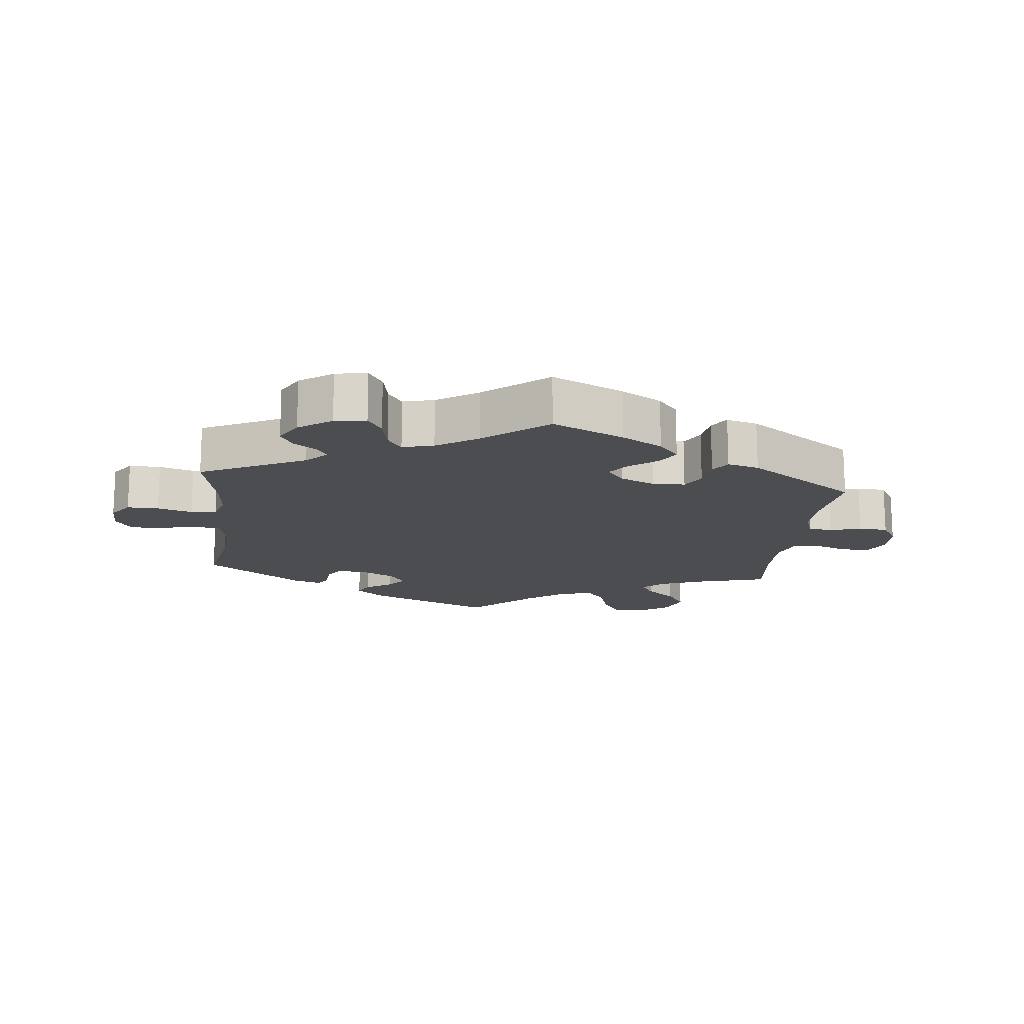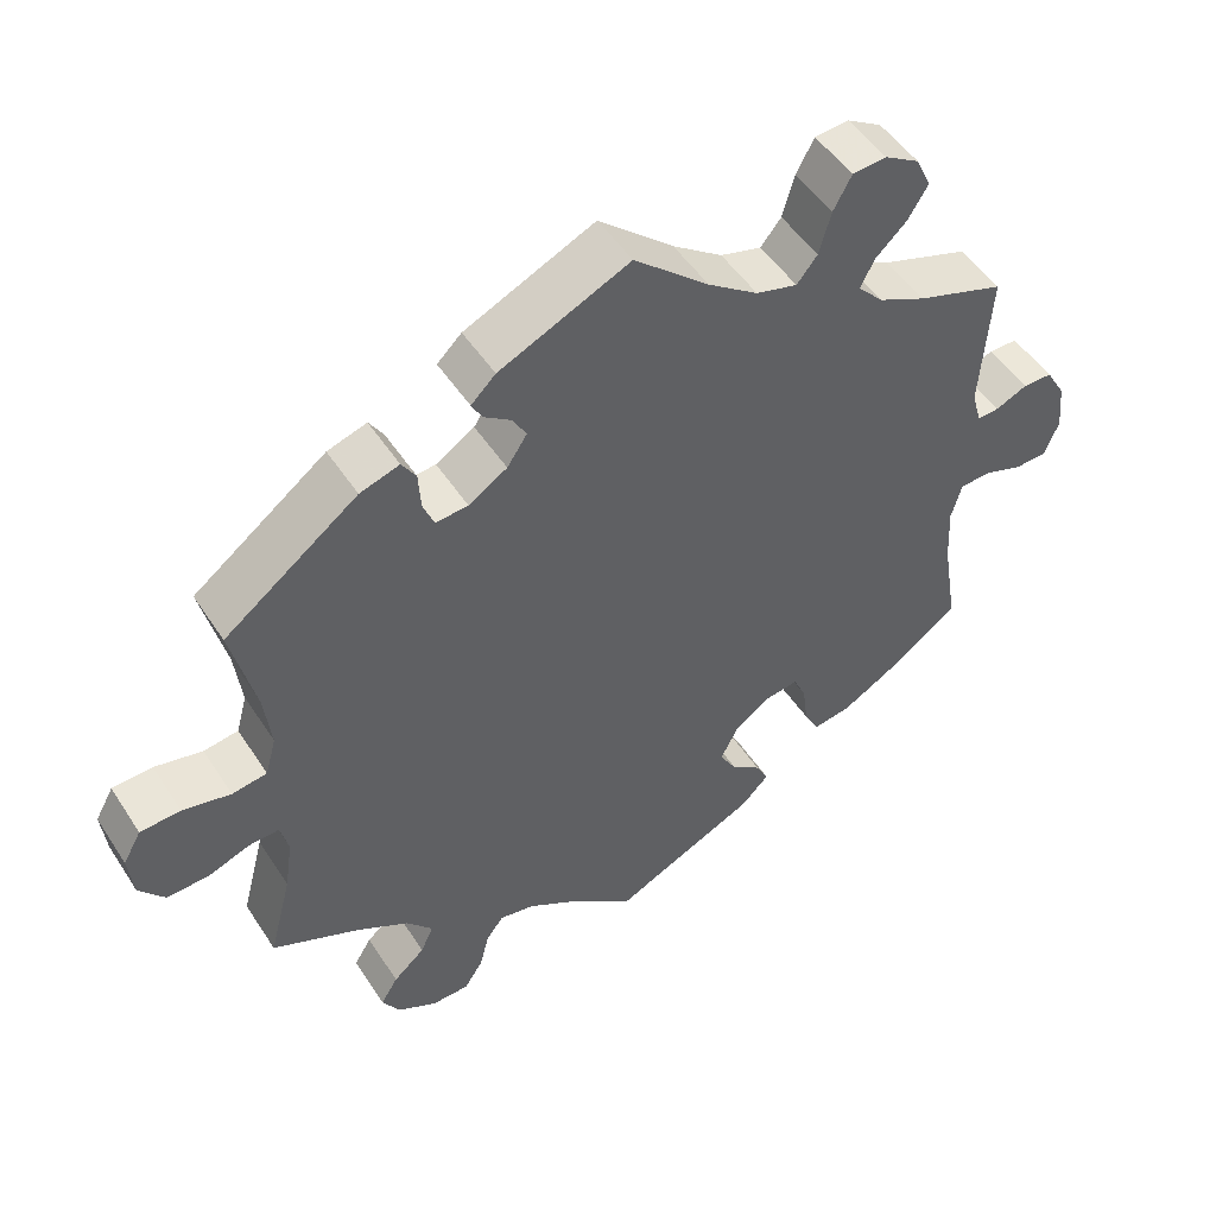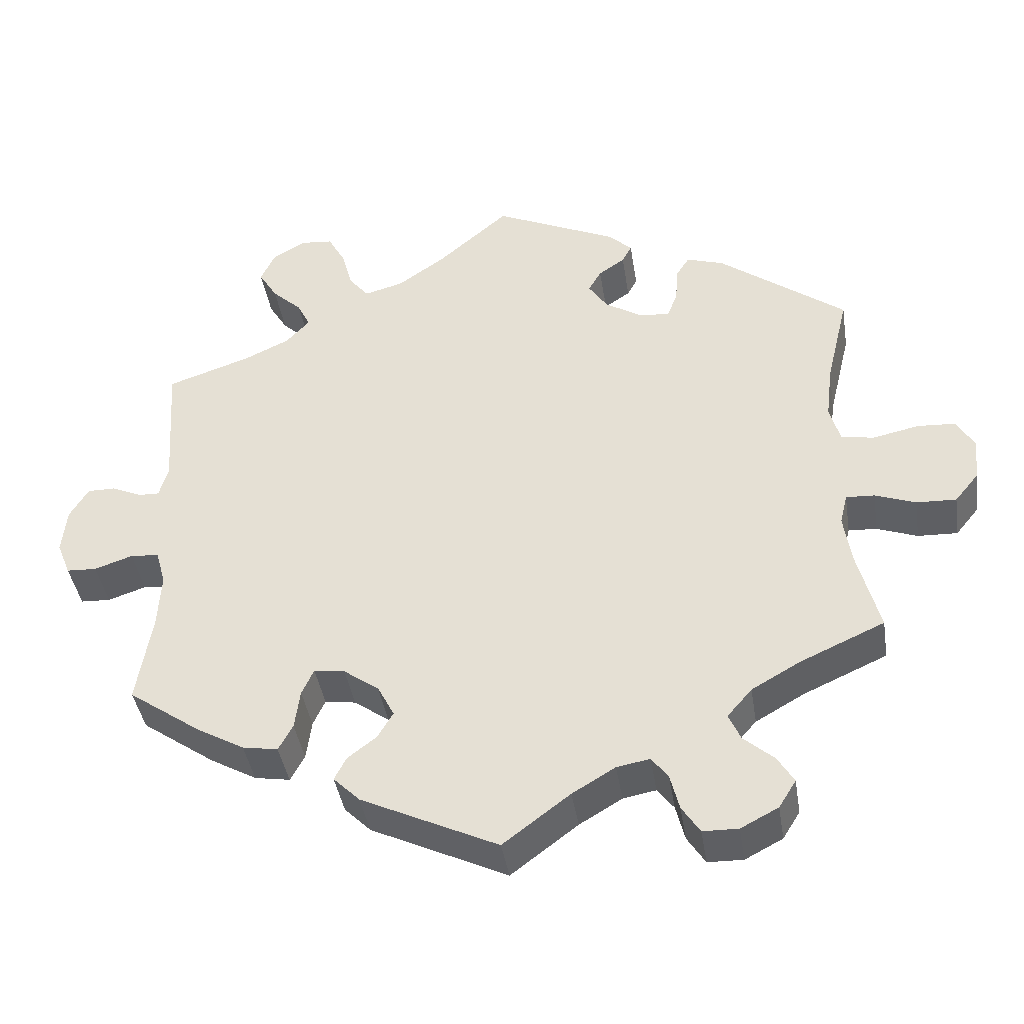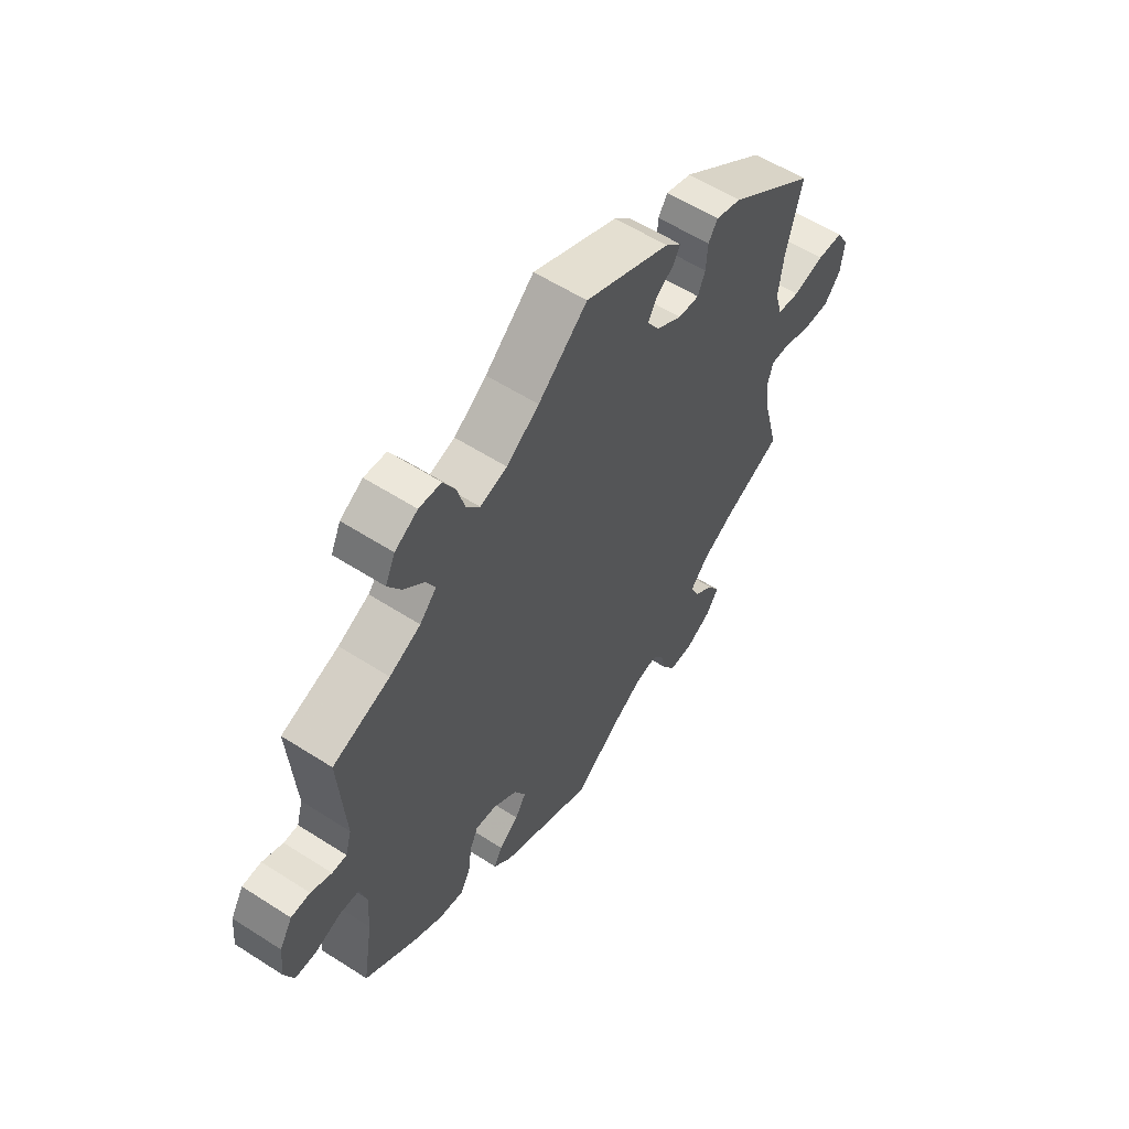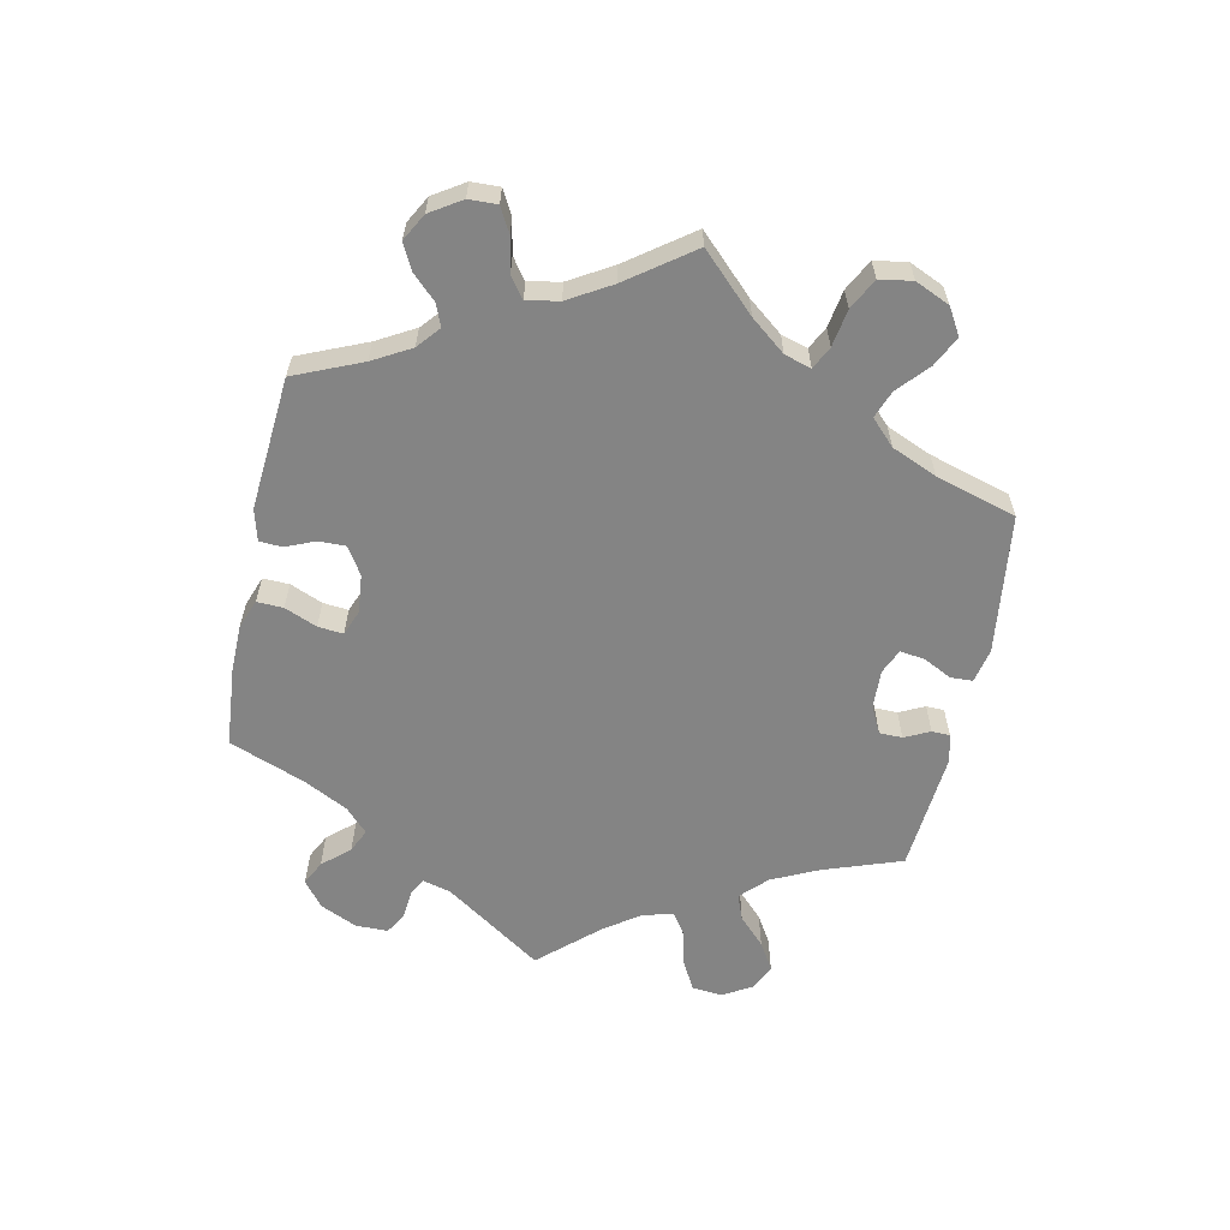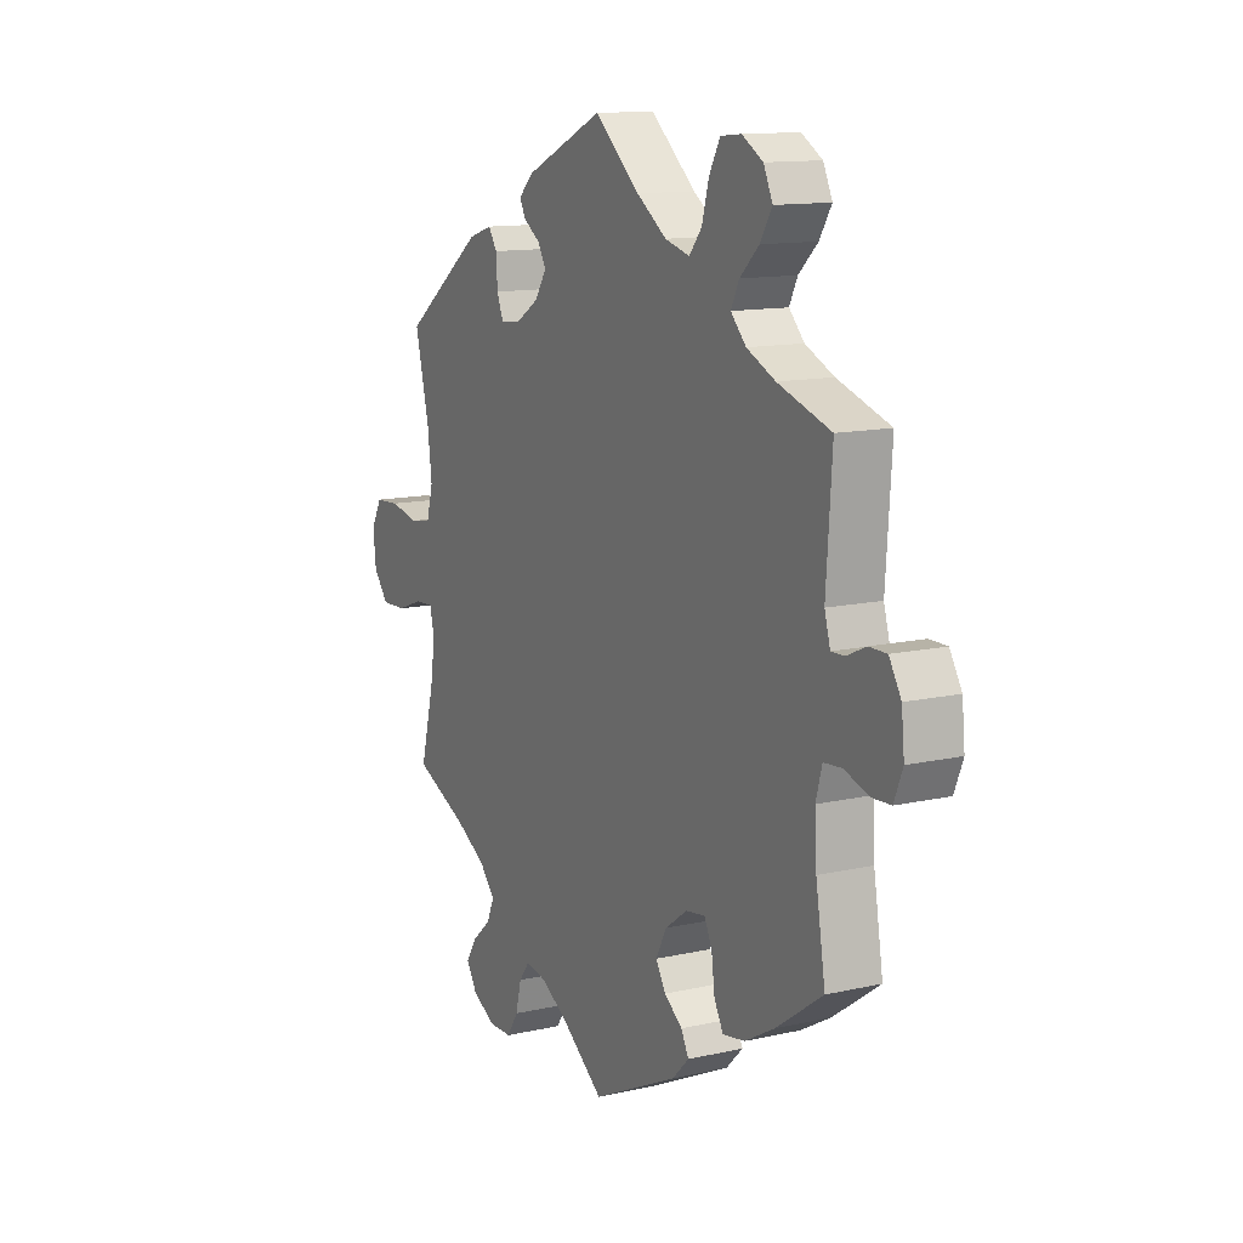
<metadata>
{"format":"obj","ext":"obj","renderer":"f3d","projection":"perspective","resolution":1024,"background":"white","views":[{"elev":-15.7,"azim":113.7,"up":"+Y"},{"elev":49.9,"azim":-31.9,"up":"+Z"},{"elev":-41.1,"azim":-171.1,"up":"+Z"},{"elev":58.0,"azim":123.6,"up":"+Z"},{"elev":-61.4,"azim":-131.8,"up":"+Y"},{"elev":12.6,"azim":62.1,"up":"+Z"}]}
</metadata>
<code>
v -0.089 0.07 -0.511
v -0.146 0.07 -0.477
v -0.19 0.07 -0.469
v -0.212 0.07 -0.498
v -0.224 0.07 -0.546
v -0.248 0.07 -0.583
v -0.295 0.07 -0.584
v -0.345 0.07 -0.558
v -0.368 0.07 -0.521
v -0.346 0.07 -0.485
v -0.306 0.07 -0.45
v -0.29 0.07 -0.414
v -0.323 0.07 -0.376
v -0.388 0.07 -0.339
v -0.5 0.07 -0.289
v -0.471 0.07 -0.177
v -0.461 0.07 -0.11
v -0.471 0.07 -0.069
v -0.509 0.07 -0.071
v -0.563 0.07 -0.091
v -0.616 0.07 -0.093
v -0.648 0.07 -0.054
v -0.654 0.07 0.003
v -0.631 0.07 0.044
v -0.58 0.07 0.047
v -0.519 0.07 0.034
v -0.475 0.07 0.041
v -0.461 0.07 0.091
v -0.47 0.07 0.165
v -0.5 0.07 0.289
v -0.331 0.07 0.416
v -0.281 0.07 0.432
v -0.263 0.07 0.404
v -0.26 0.07 0.356
v -0.246 0.07 0.321
v -0.205 0.07 0.325
v -0.156 0.07 0.356
v -0.131 0.07 0.394
v -0.148 0.07 0.424
v -0.183 0.07 0.448
v -0.196 0.07 0.472
v -0.165 0.07 0.502
v 0 0.07 0.578
v 0.095 0.07 0.496
v 0.158 0.07 0.452
v 0.21 0.07 0.438
v 0.236 0.07 0.47
v 0.251 0.07 0.524
v 0.274 0.07 0.566
v 0.317 0.07 0.57
v 0.361 0.07 0.544
v 0.38 0.07 0.503
v 0.355 0.07 0.462
v 0.315 0.07 0.424
v 0.298 0.07 0.389
v 0.33 0.07 0.355
v 0.39 0.07 0.327
v 0.501 0.07 0.29
v 0.489 0.07 0.113
v 0.501 0.07 0.071
v 0.529 0.07 0.072
v 0.569 0.07 0.09
v 0.606 0.07 0.09
v 0.631 0.07 0.048
v 0.637 0.07 -0.013
v 0.619 0.07 -0.058
v 0.579 0.07 -0.06
v 0.528 0.07 -0.043
v 0.49 0.07 -0.046
v 0.477 0.07 -0.093
v 0.481 0.07 -0.167
v 0.501 0.07 -0.289
v 0.403 0.07 -0.358
v 0.341 0.07 -0.393
v 0.294 0.07 -0.401
v 0.275 0.07 -0.366
v 0.268 0.07 -0.313
v 0.252 0.07 -0.278
v 0.211 0.07 -0.284
v 0.164 0.07 -0.318
v 0.142 0.07 -0.361
v 0.163 0.07 -0.396
v 0.201 0.07 -0.425
v 0.217 0.07 -0.456
v 0.182 0.07 -0.491
v 0 0.07 -0.578
v -0.089 0 -0.511
v -0.146 0 -0.477
v -0.19 0 -0.469
v -0.212 0 -0.498
v -0.224 0 -0.546
v -0.248 0 -0.583
v -0.295 0 -0.584
v -0.345 0 -0.558
v -0.368 0 -0.521
v -0.346 0 -0.485
v -0.306 0 -0.45
v -0.29 0 -0.414
v -0.323 0 -0.376
v -0.388 0 -0.339
v -0.5 0 -0.289
v -0.471 0 -0.177
v -0.461 0 -0.11
v -0.471 0 -0.069
v -0.509 0 -0.071
v -0.563 0 -0.091
v -0.616 0 -0.093
v -0.648 0 -0.054
v -0.654 0 0.003
v -0.631 0 0.044
v -0.58 0 0.047
v -0.519 0 0.034
v -0.475 0 0.041
v -0.461 0 0.091
v -0.47 0 0.165
v -0.5 0 0.289
v -0.331 0 0.416
v -0.281 0 0.432
v -0.263 0 0.404
v -0.26 0 0.356
v -0.246 0 0.321
v -0.205 0 0.325
v -0.156 0 0.356
v -0.131 0 0.394
v -0.148 0 0.424
v -0.183 0 0.448
v -0.196 0 0.472
v -0.165 0 0.502
v 0 0 0.578
v 0.095 0 0.496
v 0.158 0 0.452
v 0.21 0 0.438
v 0.236 0 0.47
v 0.251 0 0.524
v 0.274 0 0.566
v 0.317 0 0.57
v 0.361 0 0.544
v 0.38 0 0.503
v 0.355 0 0.462
v 0.315 0 0.424
v 0.298 0 0.389
v 0.33 0 0.355
v 0.39 0 0.327
v 0.501 0 0.29
v 0.489 0 0.113
v 0.501 0 0.071
v 0.529 0 0.072
v 0.569 0 0.09
v 0.606 0 0.09
v 0.631 0 0.048
v 0.637 0 -0.013
v 0.619 0 -0.058
v 0.579 0 -0.06
v 0.528 0 -0.043
v 0.49 0 -0.046
v 0.477 0 -0.093
v 0.481 0 -0.167
v 0.501 0 -0.289
v 0.403 0 -0.358
v 0.341 0 -0.393
v 0.294 0 -0.401
v 0.275 0 -0.366
v 0.268 0 -0.313
v 0.252 0 -0.278
v 0.211 0 -0.284
v 0.164 0 -0.318
v 0.142 0 -0.361
v 0.163 0 -0.396
v 0.201 0 -0.425
v 0.217 0 -0.456
v 0.182 0 -0.491
v 0 0 -0.578
f 85 86 1
f 82 83 84 85
f 81 82 85 1
f 80 81 1 2
f 79 80 2 3
f 74 75 76 77
f 74 77 78
f 71 72 73 74
f 70 71 74 78
f 69 70 78 79
f 65 66 67 68
f 65 68 69
f 64 65 69
f 61 62 63 64
f 60 61 64 69
f 59 60 69 79
f 57 58 59 79
f 51 52 53 54
f 51 54 55
f 50 51 55
f 47 48 49 50
f 47 50 55
f 46 47 55
f 45 46 55 56
f 41 42 43 44
f 39 40 41 44
f 38 39 44 45
f 37 38 45 56
f 31 32 33 34
f 29 30 31 34
f 28 29 34 35
f 27 28 35 36
f 23 24 25 26
f 23 26 27
f 22 23 27
f 19 20 21 22
f 18 19 22 27
f 17 18 27 36
f 14 15 16
f 13 14 16 17
f 12 13 17 36
f 8 9 10 11
f 8 11 12
f 7 8 12
f 4 5 6 7
f 3 4 7 12
f 37 56 57 79
f 36 37 79
f 3 12 36 79
f 87 172 171
f 171 170 169 168
f 87 171 168 167
f 88 87 167 166
f 89 88 166 165
f 163 162 161 160
f 164 163 160
f 160 159 158 157
f 164 160 157 156
f 165 164 156 155
f 154 153 152 151
f 155 154 151
f 155 151 150
f 150 149 148 147
f 155 150 147 146
f 165 155 146 145
f 165 145 144 143
f 140 139 138 137
f 141 140 137
f 141 137 136
f 136 135 134 133
f 141 136 133
f 141 133 132
f 142 141 132 131
f 130 129 128 127
f 130 127 126 125
f 131 130 125 124
f 142 131 124 123
f 120 119 118 117
f 120 117 116 115
f 121 120 115 114
f 122 121 114 113
f 112 111 110 109
f 113 112 109
f 113 109 108
f 108 107 106 105
f 113 108 105 104
f 122 113 104 103
f 102 101 100
f 103 102 100 99
f 122 103 99 98
f 97 96 95 94
f 98 97 94
f 98 94 93
f 93 92 91 90
f 98 93 90 89
f 165 143 142 123
f 165 123 122
f 165 122 98 89
f 1 87 88 2
f 2 88 89 3
f 3 89 90 4
f 4 90 91 5
f 5 91 92 6
f 6 92 93 7
f 7 93 94 8
f 8 94 95 9
f 9 95 96 10
f 10 96 97 11
f 11 97 98 12
f 12 98 99 13
f 13 99 100 14
f 14 100 101 15
f 15 101 102 16
f 16 102 103 17
f 17 103 104 18
f 18 104 105 19
f 19 105 106 20
f 20 106 107 21
f 21 107 108 22
f 22 108 109 23
f 23 109 110 24
f 24 110 111 25
f 25 111 112 26
f 26 112 113 27
f 27 113 114 28
f 28 114 115 29
f 29 115 116 30
f 30 116 117 31
f 31 117 118 32
f 32 118 119 33
f 33 119 120 34
f 34 120 121 35
f 35 121 122 36
f 36 122 123 37
f 37 123 124 38
f 38 124 125 39
f 39 125 126 40
f 40 126 127 41
f 41 127 128 42
f 42 128 129 43
f 43 129 130 44
f 44 130 131 45
f 45 131 132 46
f 46 132 133 47
f 47 133 134 48
f 48 134 135 49
f 49 135 136 50
f 50 136 137 51
f 51 137 138 52
f 52 138 139 53
f 53 139 140 54
f 54 140 141 55
f 55 141 142 56
f 56 142 143 57
f 57 143 144 58
f 58 144 145 59
f 59 145 146 60
f 60 146 147 61
f 61 147 148 62
f 62 148 149 63
f 63 149 150 64
f 64 150 151 65
f 65 151 152 66
f 66 152 153 67
f 67 153 154 68
f 68 154 155 69
f 69 155 156 70
f 70 156 157 71
f 71 157 158 72
f 72 158 159 73
f 73 159 160 74
f 74 160 161 75
f 75 161 162 76
f 76 162 163 77
f 77 163 164 78
f 78 164 165 79
f 79 165 166 80
f 80 166 167 81
f 81 167 168 82
f 82 168 169 83
f 83 169 170 84
f 84 170 171 85
f 85 171 172 86
f 86 172 87 1

</code>
